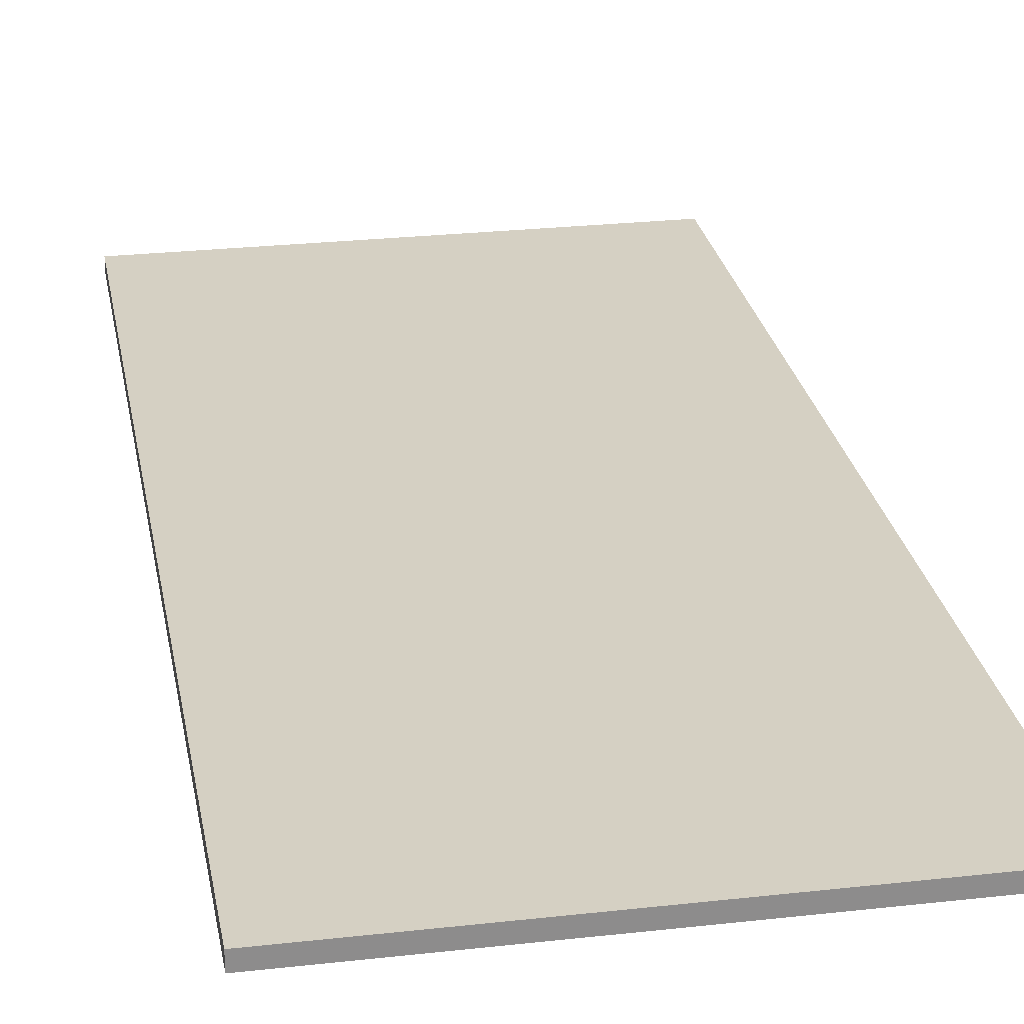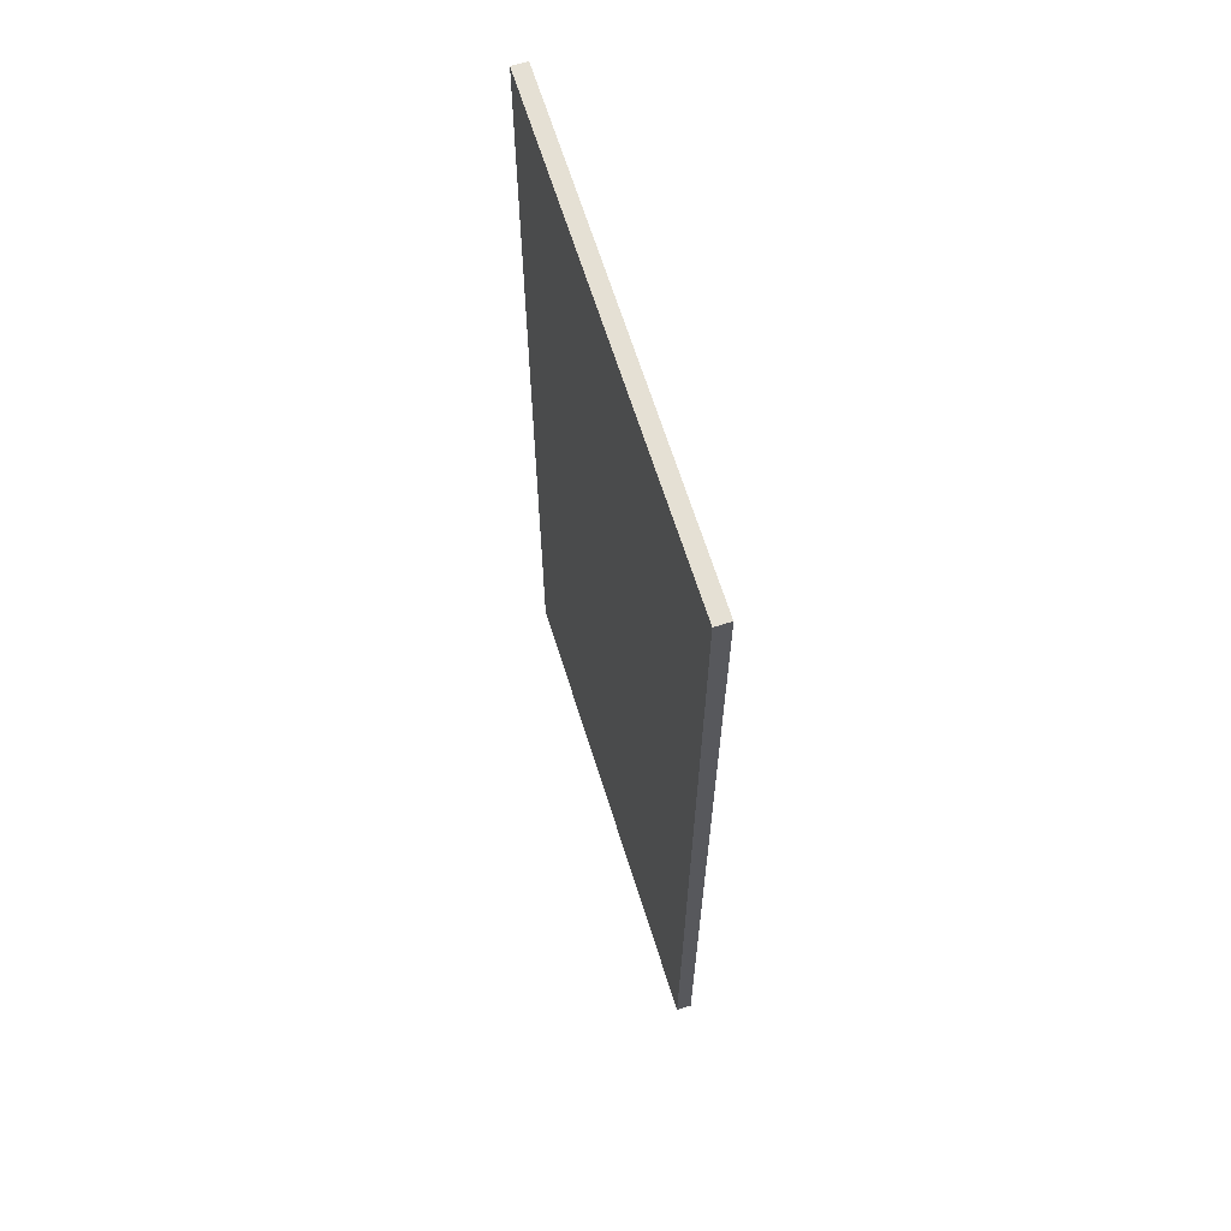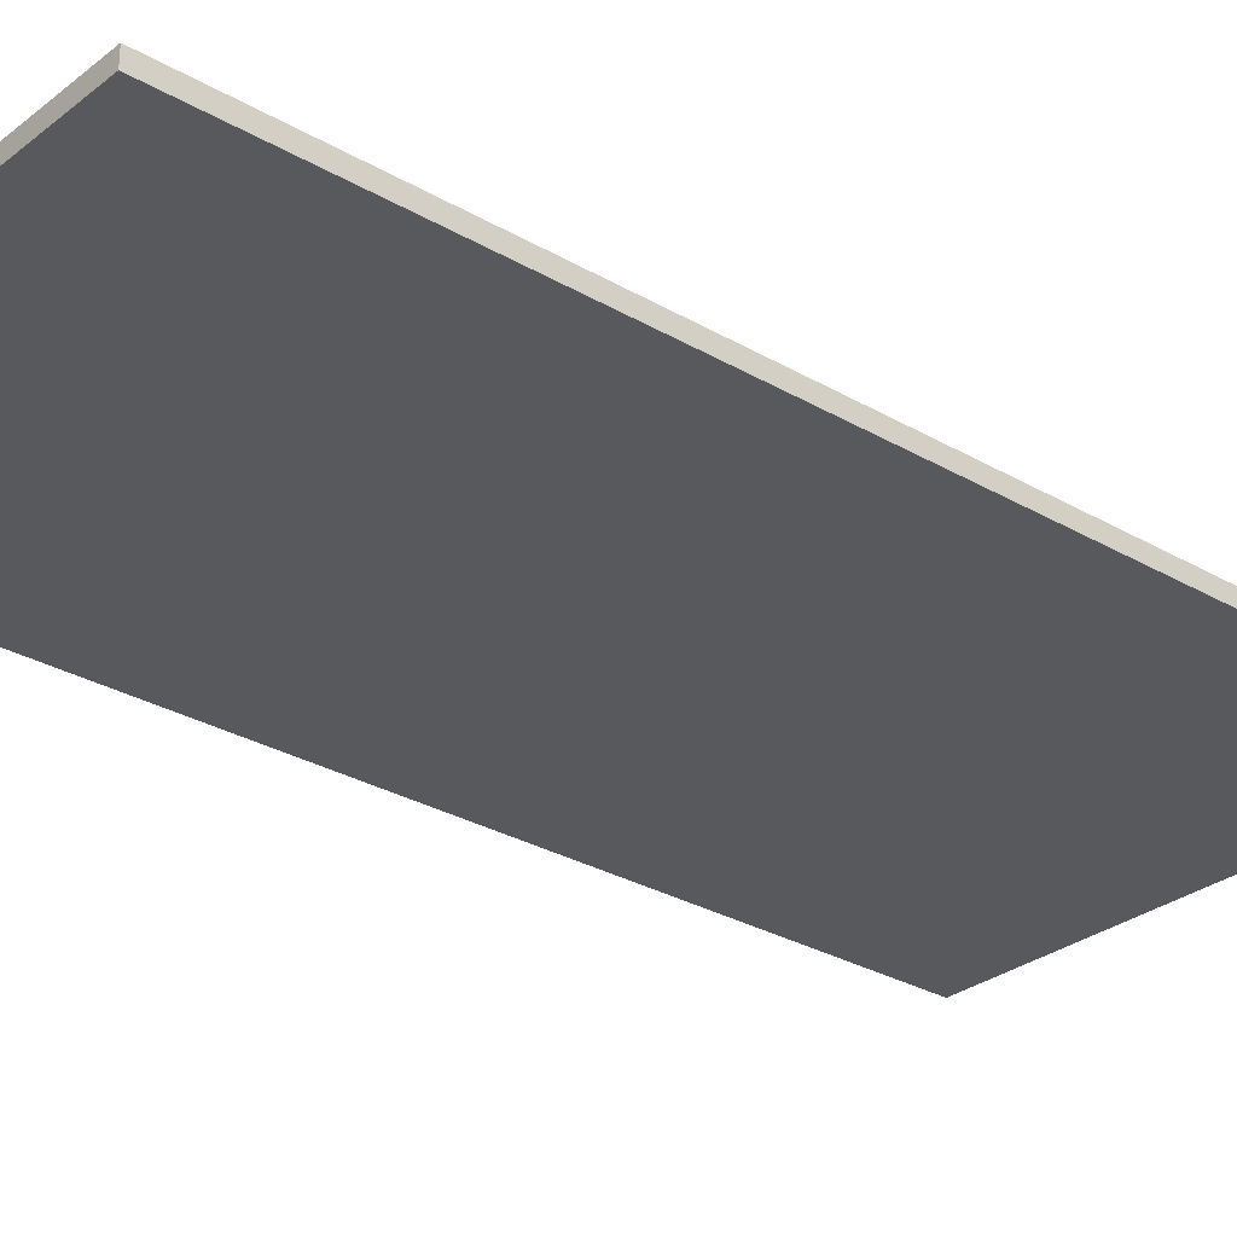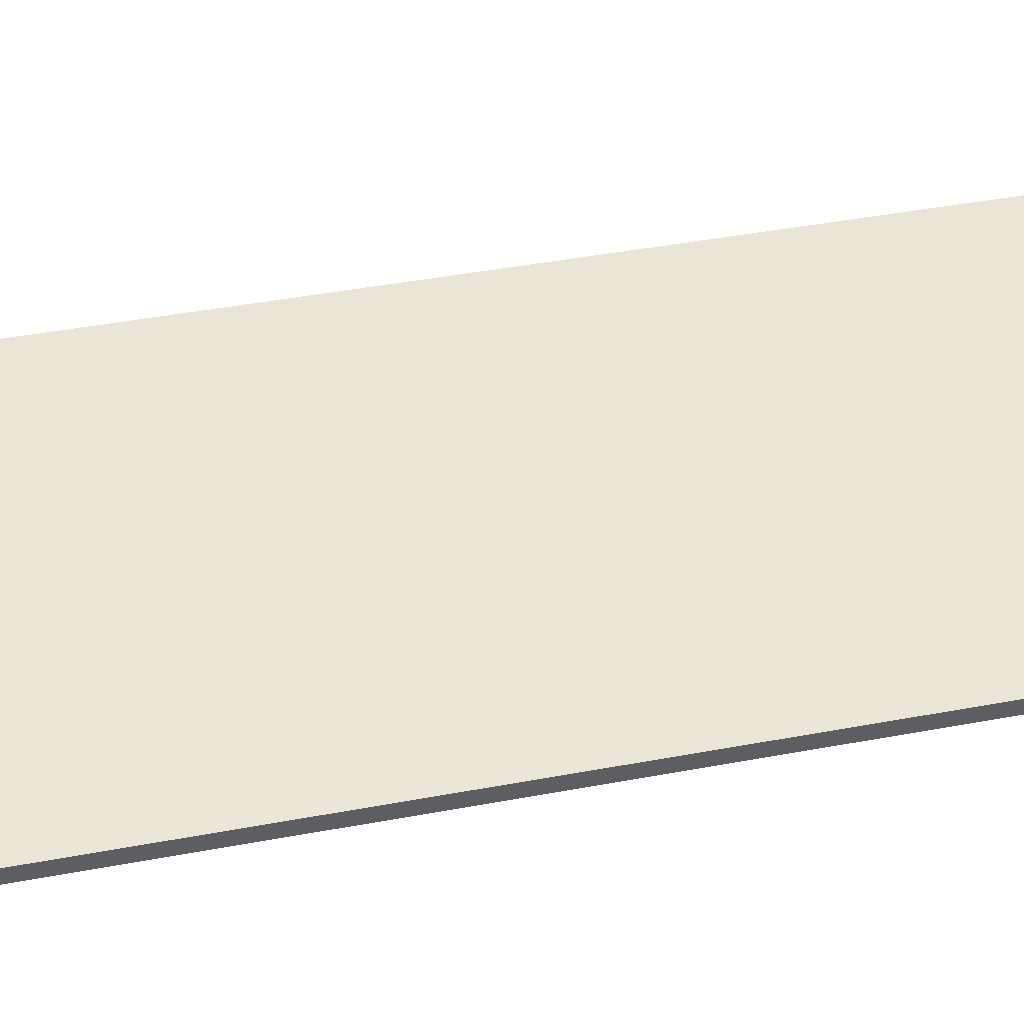
<metadata>
{"format":"obj","ext":"obj","renderer":"f3d","projection":"perspective","resolution":1024,"background":"white","views":[{"elev":26.0,"azim":-10.1,"up":"+Y"},{"elev":65.9,"azim":-107.4,"up":"+Z"},{"elev":-29.1,"azim":49.1,"up":"+Y"},{"elev":44.3,"azim":77.7,"up":"+Y"}]}
</metadata>
<code>
o Cube_Cube.001
v -1.348 -0.000168 2.793
v -1.348 0.08417 2.793
v -1.348 -0.000168 -2.793
v -1.348 0.08417 -2.793
v 1.348 -0.000168 2.793
v 1.348 0.08417 2.793
v 1.348 -0.000168 -2.793
v 1.348 0.08417 -2.793
v -1.348 -0.000168 -2.317
v -1.348 0.08417 -2.317
v 1.348 -0.000168 -2.317
v 1.348 0.08417 -2.317
v -1.348 -0.000168 -1.876
v 1.348 0.08417 -1.876
v -1.348 0.08417 -1.876
v 1.348 -0.000168 -1.876
f 9 10 4 3
f 3 4 8 7
f 16 14 6 5
f 5 6 2 1
f 13 16 5 1
f 14 15 2 6
f 8 4 10 12
f 3 7 11 9
f 7 8 12 11
f 1 2 15 13
f 13 15 10 9
f 12 10 15 14
f 9 11 16 13
f 11 12 14 16
o Text
v 0.6773 0.08498 -0.3172
v 0.6794 0.08498 -0.2844
v 0.6853 0.08498 -0.2531
v 0.695 0.08498 -0.2237
v 0.708 0.08498 -0.1962
v 0.7243 0.08498 -0.1711
v 0.7434 0.08498 -0.1485
v 0.7653 0.08498 -0.1287
v 0.7896 0.08498 -0.1119
v 0.8161 0.08498 -0.09842
v 0.8446 0.08498 -0.08848
v 0.8747 0.08498 -0.08233
v 0.9063 0.08498 -0.08023
v 0.94 0.08498 -0.08225
v 0.9719 0.08498 -0.0882
v 1.002 0.08498 -0.09785
v 1.029 0.08498 -0.111
v 1.055 0.08498 -0.1275
v 1.077 0.08498 -0.147
v 1.097 0.08498 -0.1694
v 1.113 0.08498 -0.1945
v 1.127 0.08498 -0.222
v 1.136 0.08498 -0.2518
v 1.142 0.08498 -0.2836
v 1.144 0.08498 -0.3172
v 1.142 0.08498 -0.3523
v 1.137 0.08498 -0.3852
v 1.127 0.08498 -0.4159
v 1.114 0.08498 -0.4442
v 1.098 0.08498 -0.4699
v 1.079 0.08498 -0.4927
v 1.056 0.08498 -0.5126
v 1.031 0.08498 -0.5292
v 1.003 0.08498 -0.5425
v 0.9733 0.08498 -0.5522
v 0.9408 0.08498 -0.5582
v 0.9063 0.08498 -0.5602
v 0.8739 0.08498 -0.5581
v 0.8432 0.08498 -0.552
v 0.8144 0.08498 -0.5421
v 0.7878 0.08498 -0.5286
v 0.7636 0.08498 -0.5117
v 0.7419 0.08498 -0.4916
v 0.7231 0.08498 -0.4686
v 0.7071 0.08498 -0.4429
v 0.6944 0.08498 -0.4147
v 0.685 0.08498 -0.3842
v 0.6793 0.08498 -0.3516
v 0.7573 0.08498 -0.3162
v 0.7586 0.08498 -0.3379
v 0.7624 0.08498 -0.3585
v 0.7685 0.08498 -0.3777
v 0.7769 0.08498 -0.3955
v 0.7873 0.08498 -0.4116
v 0.7997 0.08498 -0.4261
v 0.8139 0.08498 -0.4387
v 0.8298 0.08498 -0.4493
v 0.8472 0.08498 -0.4578
v 0.866 0.08498 -0.4641
v 0.8861 0.08498 -0.4679
v 0.9073 0.08498 -0.4692
v 0.9308 0.08498 -0.468
v 0.9526 0.08498 -0.4644
v 0.9728 0.08498 -0.4585
v 0.9911 0.08498 -0.4505
v 1.008 0.08498 -0.4402
v 1.022 0.08498 -0.428
v 1.035 0.08498 -0.4138
v 1.045 0.08498 -0.3977
v 1.053 0.08498 -0.3798
v 1.059 0.08498 -0.3602
v 1.063 0.08498 -0.339
v 1.064 0.08498 -0.3162
v 1.063 0.08498 -0.2953
v 1.059 0.08498 -0.2756
v 1.053 0.08498 -0.2573
v 1.044 0.08498 -0.2404
v 1.034 0.08498 -0.2251
v 1.021 0.08498 -0.2115
v 1.006 0.08498 -0.1996
v 0.9895 0.08498 -0.1897
v 0.9711 0.08498 -0.1818
v 0.951 0.08498 -0.176
v 0.9294 0.08498 -0.1724
v 0.9063 0.08498 -0.1712
v 0.8853 0.08498 -0.1725
v 0.8654 0.08498 -0.1761
v 0.8468 0.08498 -0.1821
v 0.8295 0.08498 -0.1902
v 0.8137 0.08498 -0.2003
v 0.7996 0.08498 -0.2122
v 0.7872 0.08498 -0.226
v 0.7768 0.08498 -0.2413
v 0.7685 0.08498 -0.2581
v 0.7624 0.08498 -0.2763
v 0.7586 0.08498 -0.2957
v 0.6863 0.08498 0.2828
v 1.135 0.08498 0.2828
v 1.135 0.08498 0.1938
v 0.9003 0.08498 0.1938
v 0.8814 0.08498 0.1928
v 0.8634 0.08498 0.1899
v 0.8463 0.08498 0.1853
v 0.8303 0.08498 0.1791
v 0.8157 0.08498 0.1713
v 0.8024 0.08498 0.1621
v 0.7908 0.08498 0.1517
v 0.781 0.08498 0.1401
v 0.7731 0.08498 0.1275
v 0.7672 0.08498 0.114
v 0.7636 0.08498 0.09973
v 0.7623 0.08498 0.08477
v 0.7627 0.08498 0.07924
v 0.7638 0.08498 0.07321
v 0.7655 0.08498 0.06674
v 0.768 0.08498 0.05992
v 0.771 0.08498 0.05282
v 0.7746 0.08498 0.04552
v 0.7787 0.08498 0.0381
v 0.7834 0.08498 0.03062
v 0.7885 0.08498 0.02318
v 0.794 0.08498 0.01584
v 0.8 0.08498 0.008676
v 0.8063 0.08498 0.001772
v 0.7293 0.08498 -0.04523
v 0.7209 0.08498 -0.03604
v 0.7133 0.08498 -0.02695
v 0.7064 0.08498 -0.01796
v 0.7003 0.08498 -0.009043
v 0.6949 0.08498 -0.000179
v 0.6902 0.08498 0.008647
v 0.6862 0.08498 0.01745
v 0.683 0.08498 0.02625
v 0.6805 0.08498 0.03507
v 0.6787 0.08498 0.04392
v 0.6777 0.08498 0.05281
v 0.6773 0.08498 0.06177
v 0.678 0.08498 0.07229
v 0.6801 0.08498 0.08286
v 0.6837 0.08498 0.09348
v 0.6888 0.08498 0.1041
v 0.6955 0.08498 0.1149
v 0.7037 0.08498 0.1256
v 0.7136 0.08498 0.1365
v 0.7252 0.08498 0.1474
v 0.7385 0.08498 0.1584
v 0.7536 0.08498 0.1694
v 0.7705 0.08498 0.1806
v 0.7893 0.08498 0.1918
v 0.7893 0.08498 0.1938
v 0.6863 0.08498 0.1938
v 1.135 0.08498 0.4148
v 0.6863 0.08498 0.4148
v 0.6863 0.08498 0.5038
v 1.007 0.08498 0.5038
v 1.017 0.08498 0.5112
v 1.026 0.08498 0.519
v 1.034 0.08498 0.5271
v 1.042 0.08498 0.5355
v 1.048 0.08498 0.5442
v 1.054 0.08498 0.5531
v 1.059 0.08498 0.5623
v 1.063 0.08498 0.5717
v 1.066 0.08498 0.5813
v 1.069 0.08498 0.591
v 1.07 0.08498 0.6008
v 1.07 0.08498 0.6108
v 1.07 0.08498 0.6254
v 1.067 0.08498 0.6388
v 1.064 0.08498 0.6509
v 1.059 0.08498 0.6617
v 1.052 0.08498 0.6713
v 1.044 0.08498 0.6796
v 1.035 0.08498 0.6867
v 1.025 0.08498 0.6925
v 1.013 0.08498 0.697
v 1.001 0.08498 0.7002
v 0.9865 0.08498 0.7021
v 0.9713 0.08498 0.7028
v 0.6863 0.08498 0.7028
v 0.6863 0.08498 0.7918
v 0.9653 0.08498 0.7918
v 0.9928 0.08498 0.7905
v 1.018 0.08498 0.7866
v 1.041 0.08498 0.7803
v 1.062 0.08498 0.7718
v 1.081 0.08498 0.7611
v 1.098 0.08498 0.7484
v 1.112 0.08498 0.7338
v 1.123 0.08498 0.7174
v 1.132 0.08498 0.6994
v 1.139 0.08498 0.6799
v 1.143 0.08498 0.6589
v 1.144 0.08498 0.6368
v 1.144 0.08498 0.6256
v 1.142 0.08498 0.6142
v 1.14 0.08498 0.6026
v 1.136 0.08498 0.591
v 1.132 0.08498 0.5793
v 1.126 0.08498 0.5676
v 1.12 0.08498 0.5562
v 1.113 0.08498 0.5449
v 1.106 0.08498 0.534
v 1.097 0.08498 0.5234
v 1.088 0.08498 0.5133
v 1.078 0.08498 0.5038
v 1.135 0.08498 0.5038
v 0.4533 0.08498 0.8898
v 0.4533 0.08498 1.277
v 1.135 0.08498 1.277
v 1.135 0.08498 0.8808
v 1.047 0.08498 0.8808
v 1.047 0.08498 1.179
v 0.8353 0.08498 1.179
v 0.8353 0.08498 0.8998
v 0.7473 0.08498 0.8998
v 0.7473 0.08498 1.179
v 0.5413 0.08498 1.179
v 0.5413 0.08498 0.8898
v 0.7943 0.08498 1.66
v 0.7433 0.08498 1.662
v 0.6955 0.08498 1.667
v 0.651 0.08498 1.676
v 0.6102 0.08498 1.687
v 0.5733 0.08498 1.702
v 0.5406 0.08498 1.72
v 0.5122 0.08498 1.741
v 0.4884 0.08498 1.764
v 0.4695 0.08498 1.79
v 0.4557 0.08498 1.818
v 0.4472 0.08498 1.848
v 0.4443 0.08498 1.88
v 0.4472 0.08498 1.912
v 0.4557 0.08498 1.942
v 0.4695 0.08498 1.97
v 0.4884 0.08498 1.995
v 0.5122 0.08498 2.019
v 0.5406 0.08498 2.039
v 0.5733 0.08498 2.057
v 0.6102 0.08498 2.072
v 0.651 0.08498 2.084
v 0.6955 0.08498 2.093
v 0.7433 0.08498 2.098
v 0.7943 0.08498 2.1
v 0.8453 0.08498 2.098
v 0.8932 0.08498 2.093
v 0.9376 0.08498 2.084
v 0.9784 0.08498 2.072
v 1.015 0.08498 2.057
v 1.048 0.08498 2.039
v 1.076 0.08498 2.019
v 1.1 0.08498 1.995
v 1.119 0.08498 1.97
v 1.133 0.08498 1.942
v 1.141 0.08498 1.912
v 1.144 0.08498 1.88
v 1.141 0.08498 1.848
v 1.133 0.08498 1.818
v 1.119 0.08498 1.79
v 1.1 0.08498 1.764
v 1.076 0.08498 1.741
v 1.048 0.08498 1.72
v 1.015 0.08498 1.702
v 0.9784 0.08498 1.687
v 0.9376 0.08498 1.676
v 0.8932 0.08498 1.667
v 0.8453 0.08498 1.662
v 0.7943 0.08498 1.758
v 0.833 0.08498 1.759
v 0.8689 0.08498 1.762
v 0.902 0.08498 1.766
v 0.9321 0.08498 1.773
v 0.959 0.08498 1.781
v 0.9828 0.08498 1.79
v 1.003 0.08498 1.802
v 1.02 0.08498 1.814
v 1.034 0.08498 1.829
v 1.043 0.08498 1.844
v 1.049 0.08498 1.861
v 1.051 0.08498 1.88
v 1.049 0.08498 1.898
v 1.043 0.08498 1.915
v 1.034 0.08498 1.931
v 1.02 0.08498 1.945
v 1.003 0.08498 1.958
v 0.9828 0.08498 1.969
v 0.959 0.08498 1.979
v 0.9321 0.08498 1.987
v 0.902 0.08498 1.993
v 0.8689 0.08498 1.998
v 0.833 0.08498 2.001
v 0.7943 0.08498 2.002
v 0.7557 0.08498 2.001
v 0.7197 0.08498 1.998
v 0.6867 0.08498 1.993
v 0.6566 0.08498 1.987
v 0.6296 0.08498 1.979
v 0.6058 0.08498 1.969
v 0.5854 0.08498 1.958
v 0.5684 0.08498 1.945
v 0.555 0.08498 1.931
v 0.5452 0.08498 1.915
v 0.5393 0.08498 1.898
v 0.5373 0.08498 1.88
v 0.5393 0.08498 1.861
v 0.5452 0.08498 1.844
v 0.555 0.08498 1.829
v 0.5684 0.08498 1.814
v 0.5854 0.08498 1.802
v 0.6058 0.08498 1.79
v 0.6296 0.08498 1.781
v 0.6566 0.08498 1.773
v 0.6867 0.08498 1.766
v 0.7197 0.08498 1.762
v 0.7557 0.08498 1.759
v 0.4533 0.08498 2.33
v 0.4533 0.08498 2.428
v 1.135 0.08498 2.428
v 1.135 0.08498 2.33
f 18 64 17
f 18 63 64
f 19 63 18
f 19 62 63
f 20 62 19
f 20 61 62
f 21 61 20
f 21 60 61
f 22 60 21
f 22 59 60
f 23 59 22
f 23 58 59
f 24 65 23
f 65 58 23
f 24 112 65
f 66 58 65
f 24 111 112
f 67 58 66
f 24 110 111
f 68 58 67
f 68 57 58
f 25 110 24
f 25 109 110
f 69 57 68
f 25 108 109
f 70 57 69
f 25 107 108
f 71 57 70
f 71 56 57
f 26 107 25
f 26 106 107
f 72 56 71
f 26 105 106
f 73 56 72
f 73 55 56
f 27 105 26
f 27 104 105
f 74 55 73
f 74 54 55
f 28 104 27
f 28 103 104
f 75 54 74
f 28 102 103
f 76 54 75
f 76 53 54
f 29 102 28
f 29 101 102
f 77 53 76
f 30 101 29
f 30 100 101
f 77 52 53
f 78 52 77
f 30 99 100
f 79 52 78
f 31 99 30
f 79 51 52
f 31 98 99
f 80 51 79
f 31 97 98
f 32 97 31
f 81 51 80
f 81 50 51
f 32 96 97
f 82 50 81
f 33 96 32
f 82 49 50
f 33 95 96
f 83 49 82
f 33 94 95
f 84 49 83
f 34 94 33
f 84 48 49
f 34 93 94
f 85 48 84
f 34 92 93
f 86 48 85
f 34 91 92
f 87 48 86
f 35 91 34
f 87 47 48
f 35 90 91
f 88 47 87
f 35 89 90
f 89 47 88
f 35 47 89
f 36 47 35
f 36 46 47
f 37 46 36
f 37 45 46
f 38 45 37
f 38 44 45
f 39 44 38
f 39 43 44
f 40 43 39
f 40 42 43
f 41 42 40
f 154 152 153
f 154 151 152
f 155 151 154
f 155 150 151
f 156 150 155
f 156 149 150
f 156 148 149
f 157 148 156
f 157 147 148
f 114 167 113
f 114 166 167
f 158 147 157
f 158 146 147
f 158 145 146
f 159 145 158
f 159 144 145
f 160 144 159
f 160 143 144
f 160 142 143
f 161 142 160
f 161 141 142
f 162 141 161
f 162 131 141
f 131 132 141
f 132 133 141
f 133 134 141
f 134 135 141
f 135 136 141
f 136 137 141
f 137 138 141
f 138 139 141
f 139 140 141
f 163 129 162
f 129 130 162
f 130 131 162
f 164 127 163
f 127 128 163
f 128 129 163
f 164 126 127
f 164 125 126
f 165 125 164
f 165 124 125
f 165 123 124
f 114 165 166
f 114 119 165
f 119 120 165
f 120 121 165
f 121 122 165
f 122 123 165
f 114 118 119
f 114 117 118
f 114 116 117
f 114 115 116
f 198 196 197
f 198 195 196
f 171 169 170
f 171 168 169
f 199 195 198
f 199 194 195
f 199 193 194
f 200 193 199
f 200 192 193
f 172 168 171
f 200 191 192
f 173 168 172
f 201 191 200
f 201 190 191
f 174 168 173
f 175 168 174
f 201 189 190
f 202 189 201
f 176 168 175
f 202 188 189
f 177 222 176
f 222 168 176
f 202 187 188
f 178 222 177
f 202 186 187
f 179 222 178
f 203 186 202
f 180 222 179
f 203 185 186
f 181 222 180
f 203 184 185
f 182 222 181
f 203 183 184
f 183 222 182
f 203 222 183
f 203 221 222
f 223 168 222
f 204 221 203
f 204 220 221
f 204 219 220
f 205 219 204
f 205 218 219
f 206 218 205
f 206 217 218
f 206 216 217
f 207 216 206
f 207 215 216
f 207 214 215
f 208 214 207
f 208 213 214
f 209 213 208
f 209 212 213
f 209 211 212
f 210 211 209
f 226 234 225
f 234 224 225
f 234 235 224
f 226 233 234
f 226 230 233
f 230 232 233
f 230 231 232
f 226 229 230
f 226 228 229
f 226 227 228
f 249 247 248
f 249 246 247
f 250 246 249
f 250 245 246
f 251 245 250
f 251 244 245
f 252 244 251
f 253 244 252
f 253 243 244
f 254 243 253
f 254 320 243
f 320 242 243
f 254 319 320
f 321 242 320
f 254 318 319
f 322 242 321
f 255 318 254
f 322 241 242
f 255 317 318
f 323 241 322
f 255 316 317
f 324 241 323
f 255 315 316
f 325 241 324
f 256 315 255
f 325 240 241
f 256 314 315
f 326 240 325
f 256 313 314
f 327 240 326
f 257 313 256
f 327 239 240
f 257 312 313
f 328 239 327
f 258 312 257
f 328 238 239
f 258 311 312
f 329 238 328
f 258 310 311
f 330 238 329
f 259 310 258
f 330 237 238
f 259 309 310
f 331 237 330
f 260 309 259
f 331 236 237
f 260 308 309
f 284 236 331
f 261 308 260
f 261 307 308
f 285 236 284
f 285 283 236
f 261 306 307
f 286 283 285
f 262 306 261
f 286 282 283
f 262 305 306
f 287 282 286
f 263 305 262
f 287 281 282
f 288 281 287
f 263 304 305
f 289 281 288
f 263 303 304
f 264 303 263
f 289 280 281
f 290 280 289
f 264 302 303
f 265 302 264
f 290 279 280
f 291 279 290
f 265 301 302
f 292 279 291
f 265 300 301
f 266 300 265
f 292 278 279
f 293 278 292
f 266 299 300
f 294 278 293
f 266 298 299
f 295 278 294
f 266 297 298
f 267 297 266
f 295 277 278
f 296 277 295
f 267 296 297
f 267 277 296
f 268 277 267
f 268 276 277
f 269 276 268
f 269 275 276
f 270 275 269
f 270 274 275
f 271 274 270
f 271 273 274
f 272 273 271
f 334 332 333
f 334 335 332

</code>
